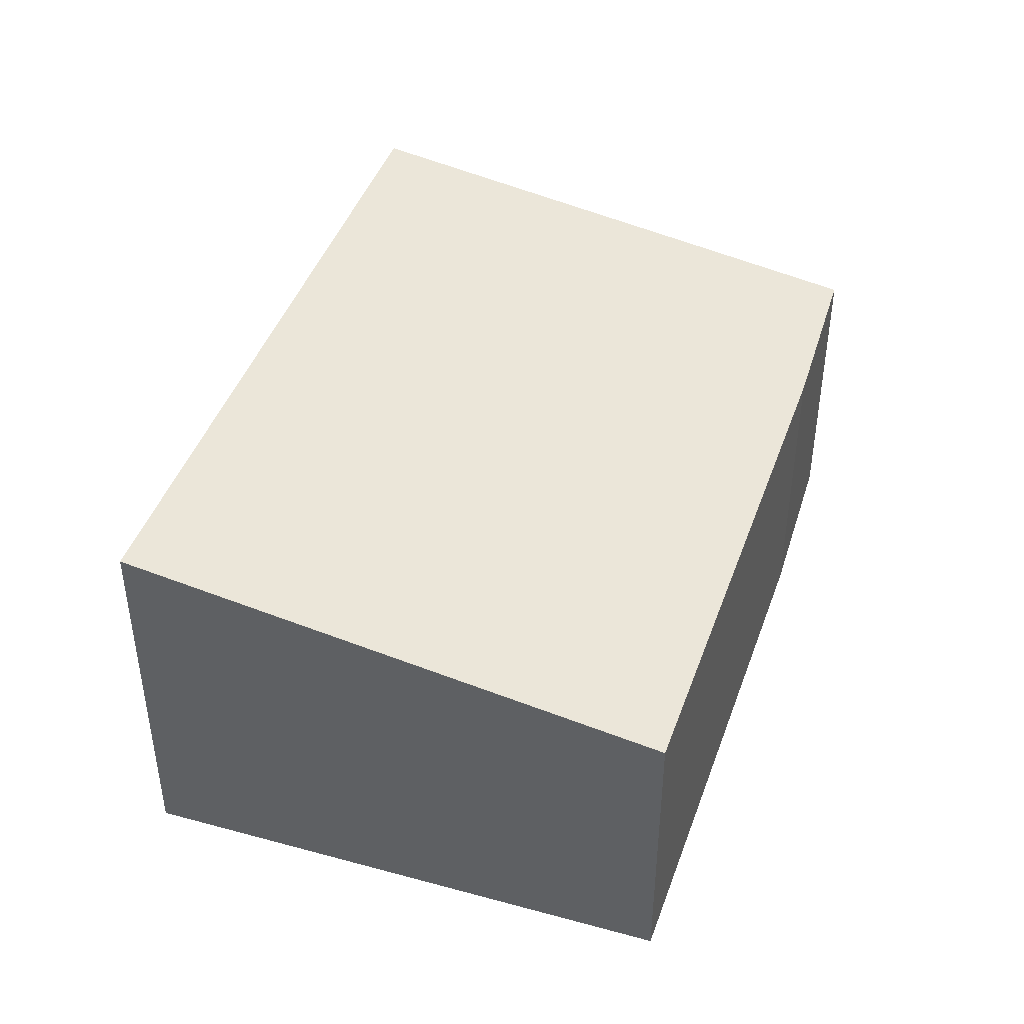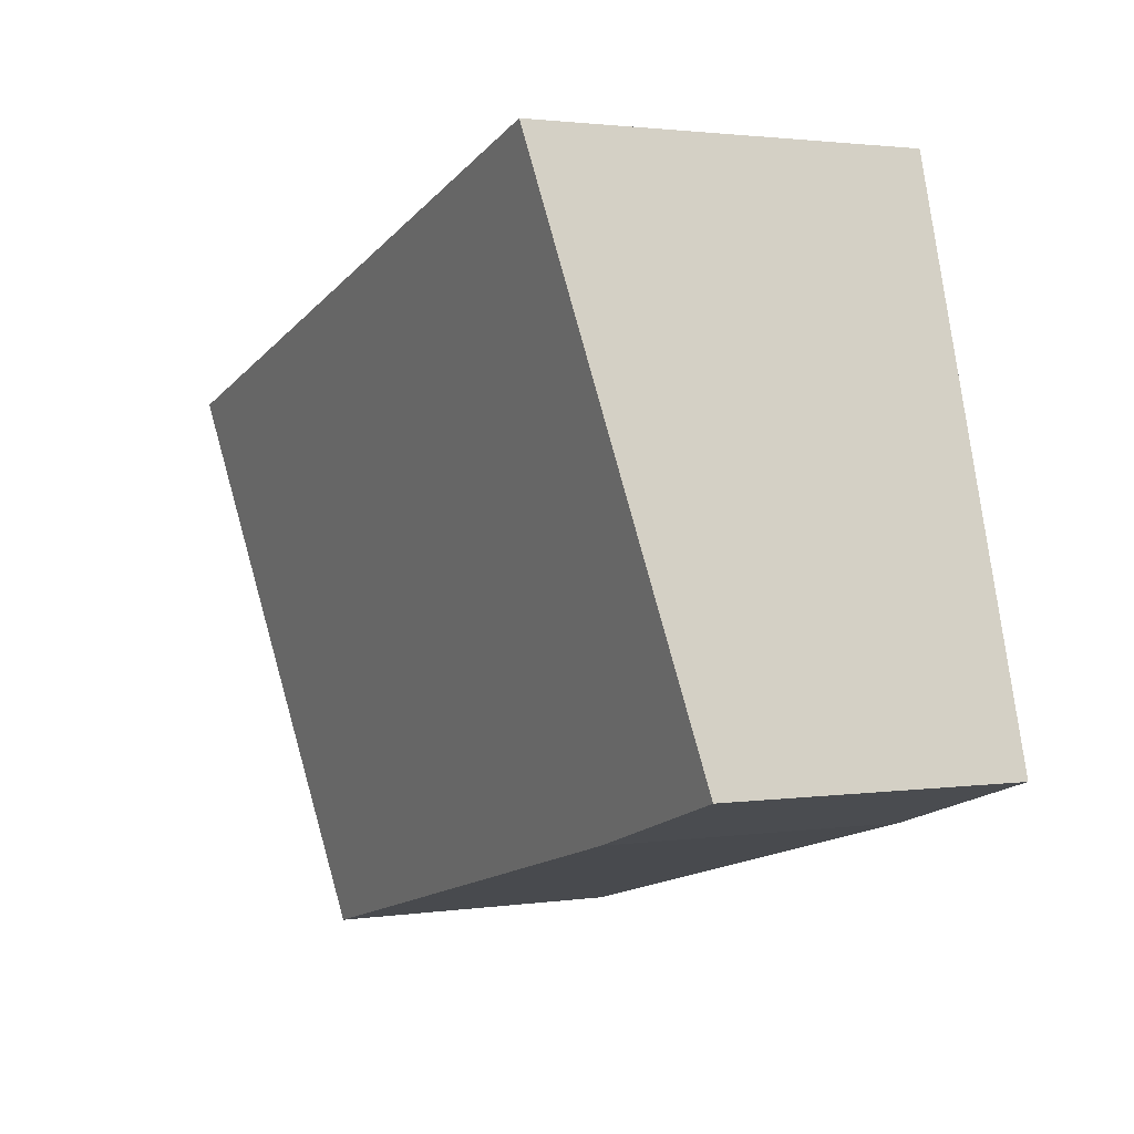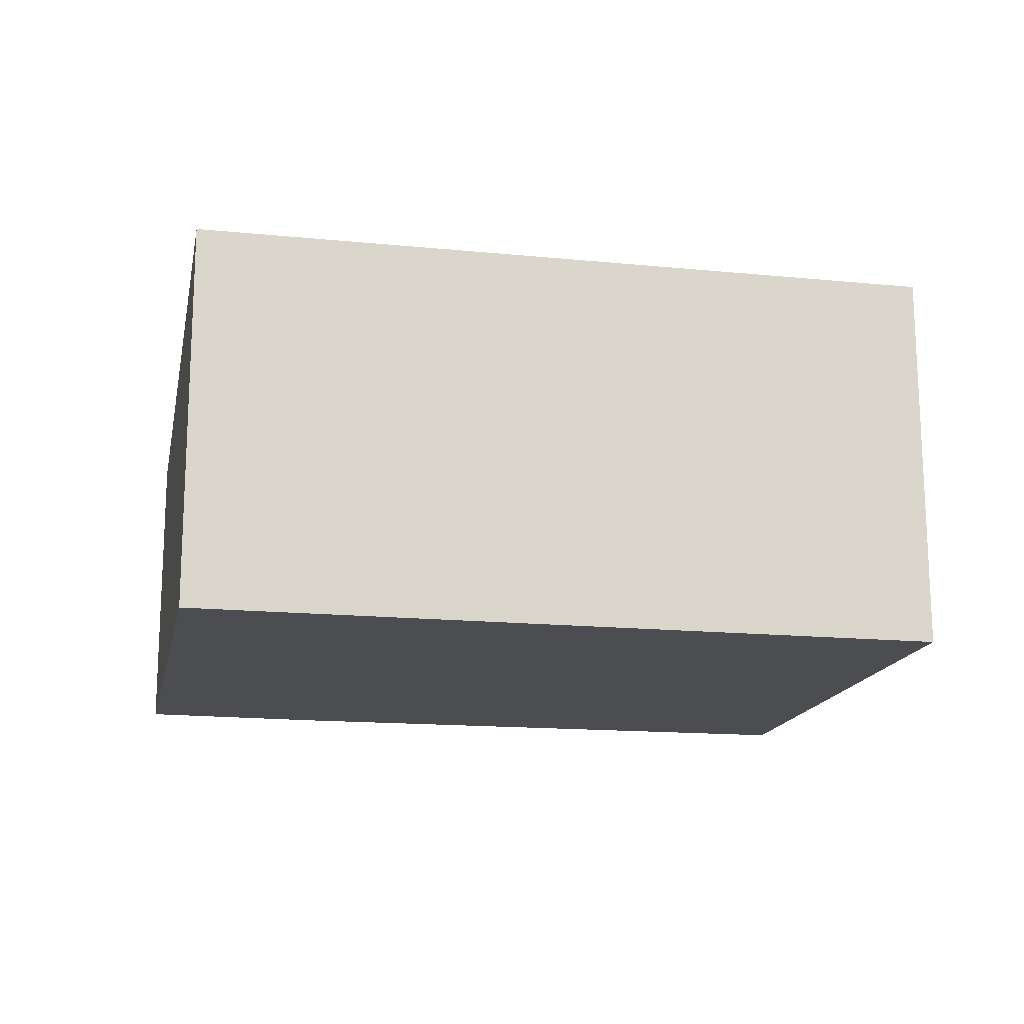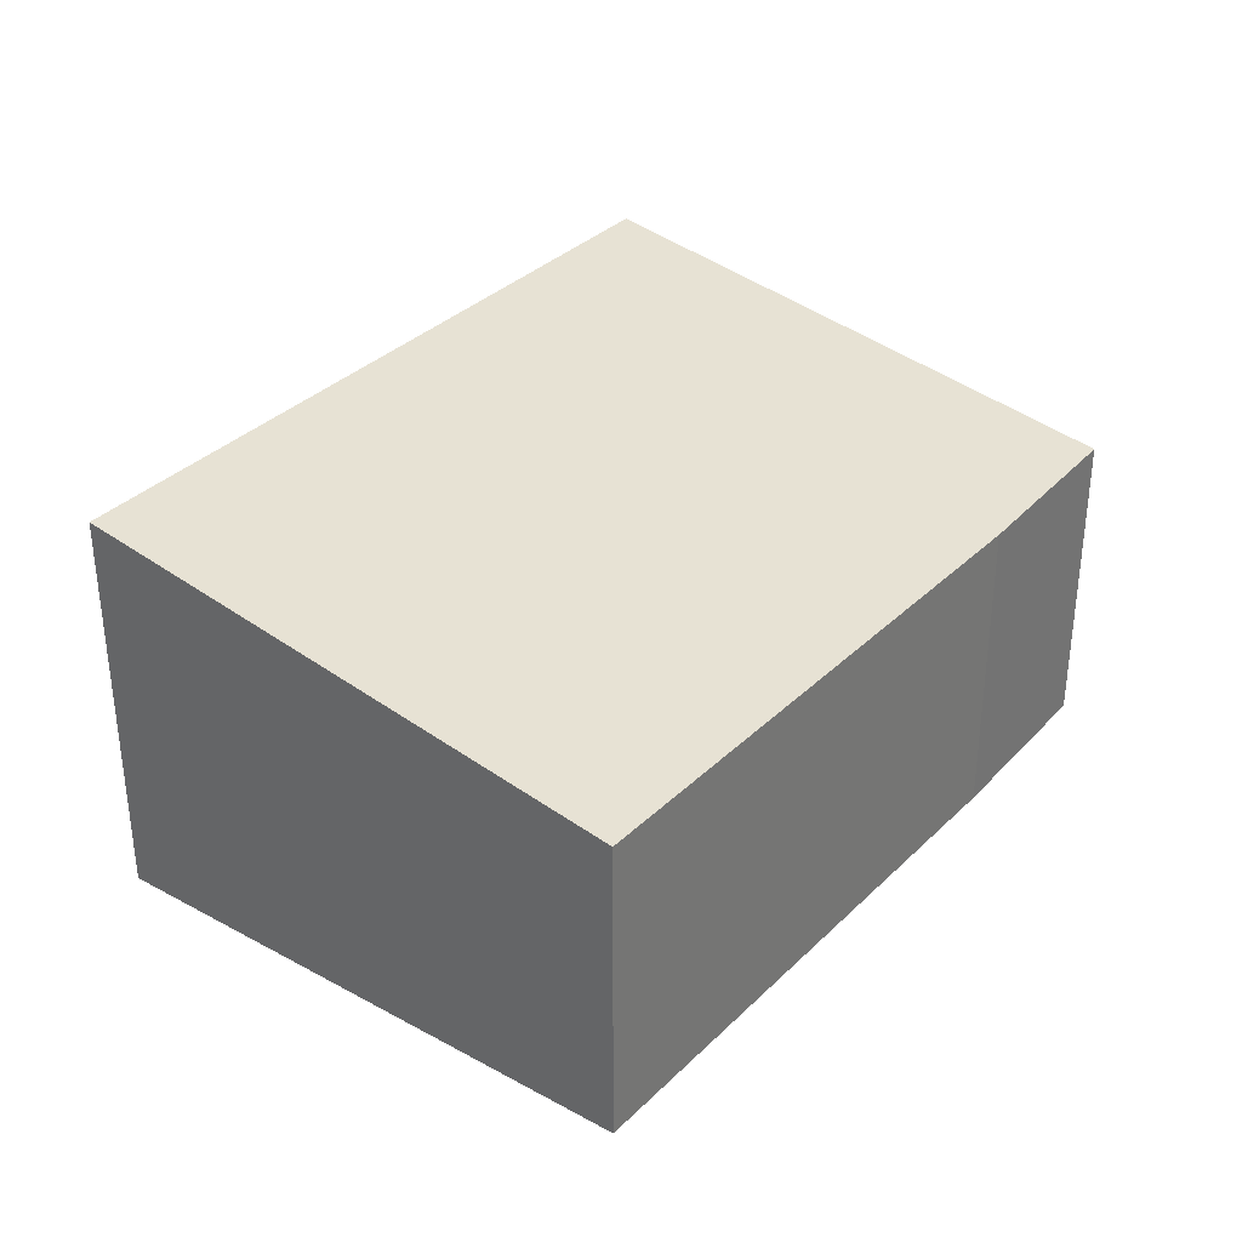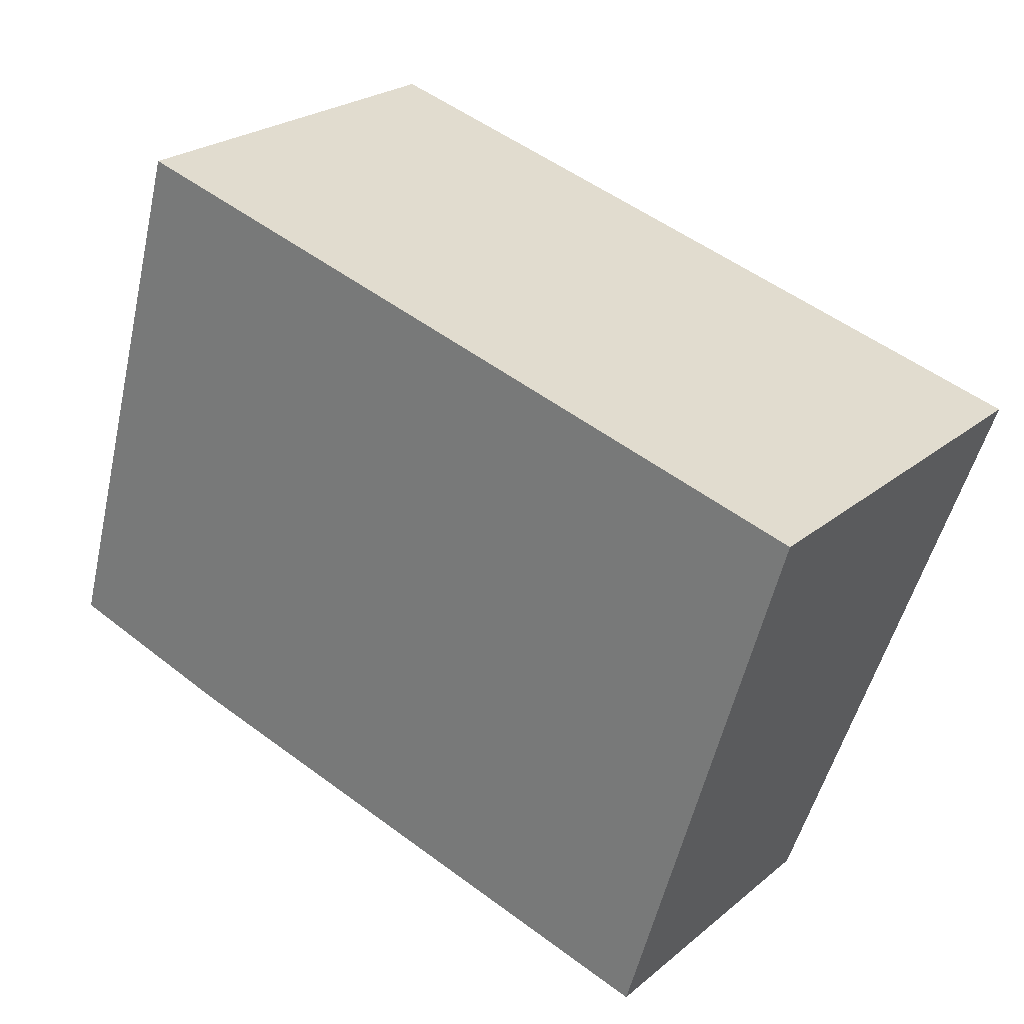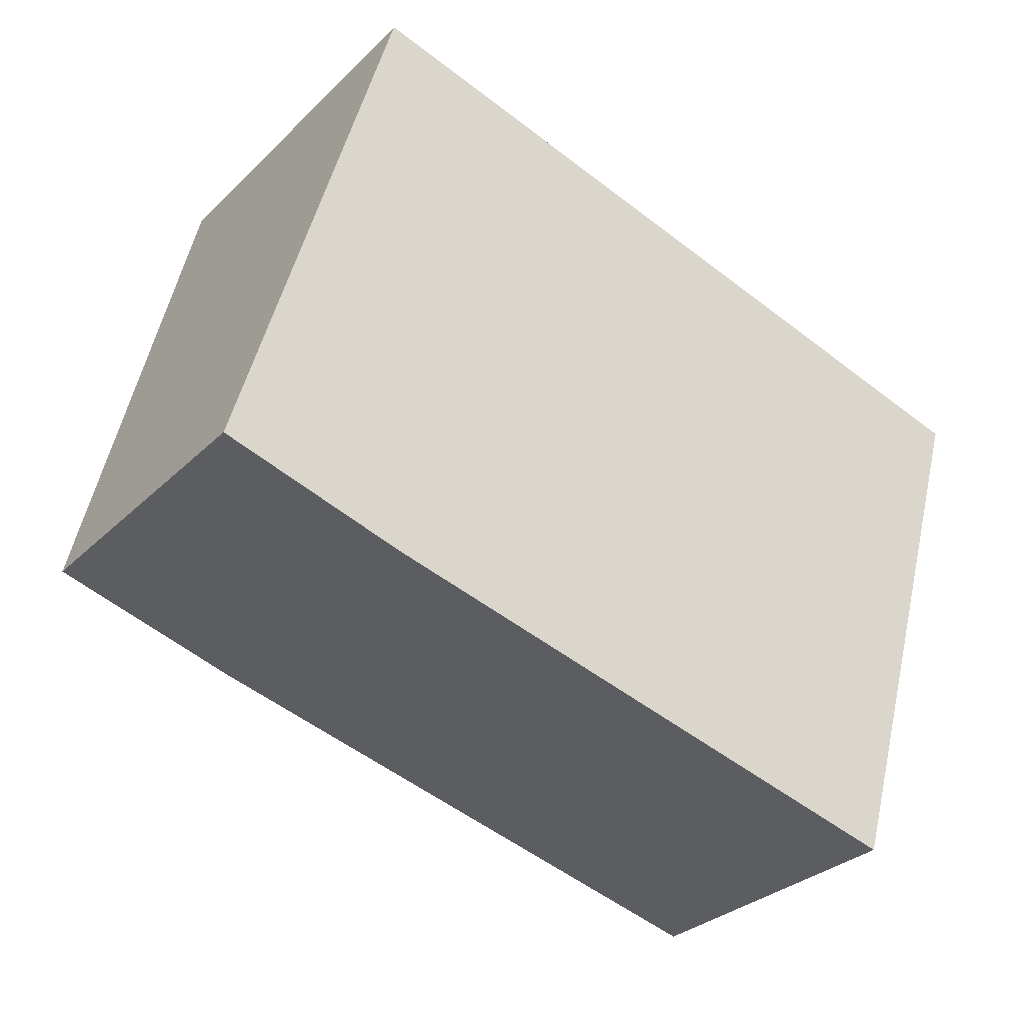
<metadata>
{"format":"obj","ext":"obj","renderer":"f3d","projection":"perspective","resolution":1024,"background":"white","views":[{"elev":43.2,"azim":124.0,"up":"+Y"},{"elev":1.9,"azim":-117.8,"up":"+Z"},{"elev":-16.2,"azim":4.5,"up":"+Y"},{"elev":33.7,"azim":142.7,"up":"+Y"},{"elev":24.6,"azim":37.4,"up":"+Z"},{"elev":-30.3,"azim":-36.1,"up":"+Z"}]}
</metadata>
<code>
v  1.567 3.932 5.408
v  1.829 3.038 -0.562
v  0 3.047 1.866e-16
v  7.391 3.047 -2.046
v  8.944 3.924 3.311
v  7.841 3.301 -0.495
v  7.391 1.253e-16 -2.046
v  1.829 3.441e-17 -0.562
v  0 0 0
v  1.567 -3.311e-16 5.408
v  8.944 -2.027e-16 3.311
v  7.841 3.031e-17 -0.495
g defaultobject
f 1 2 3
f 2 1 4
f 4 1 5
f 4 5 6
f 7 2 4
f 2 7 8
f 2 9 3
f 9 2 8
f 3 10 1
f 10 3 9
f 10 5 1
f 5 10 11
f 11 6 5
f 6 11 12
f 6 12 4
f 4 12 7
f 8 10 9
f 10 8 11
f 11 8 7
f 11 7 12

</code>
